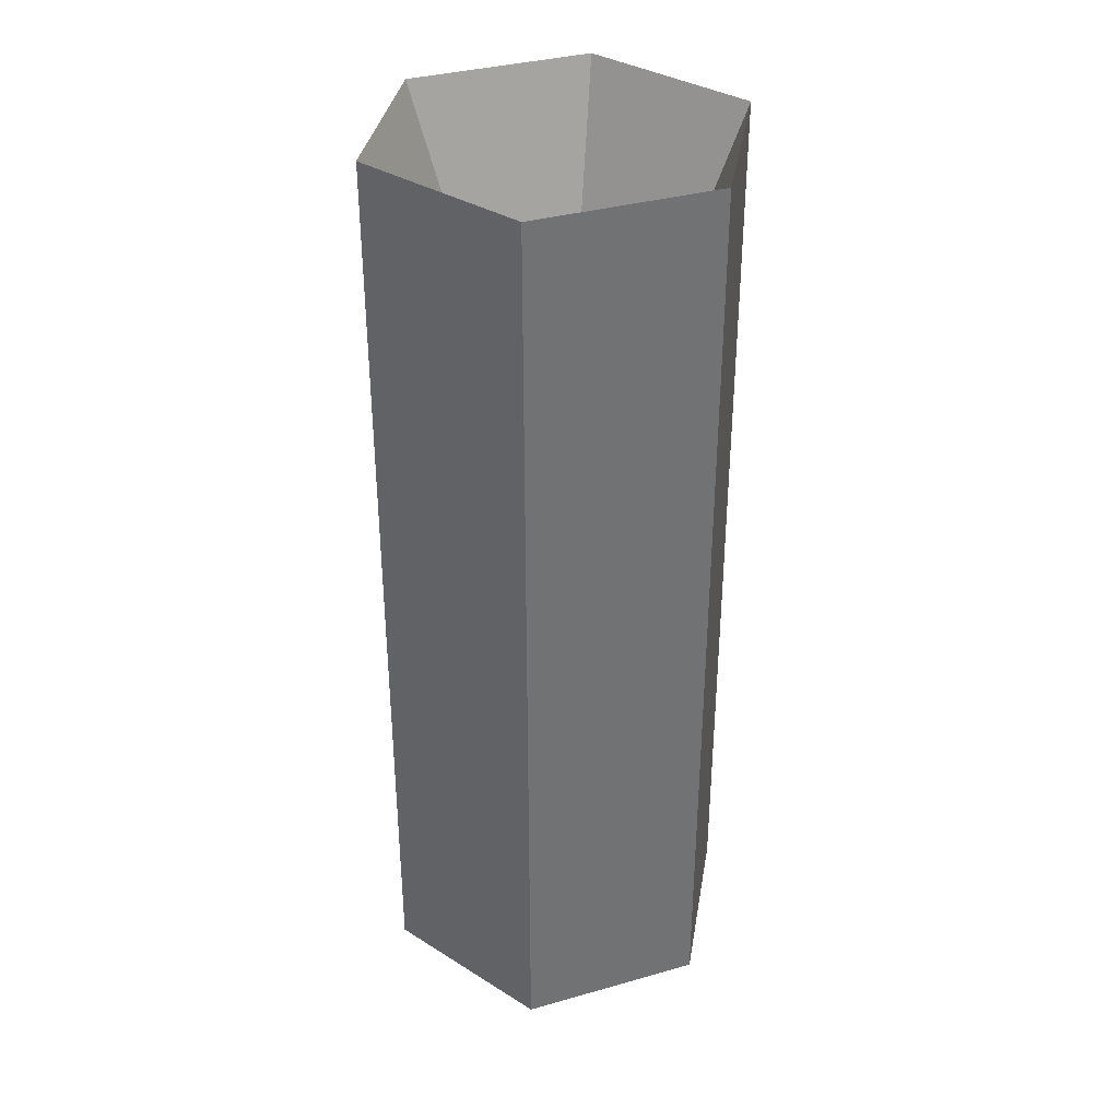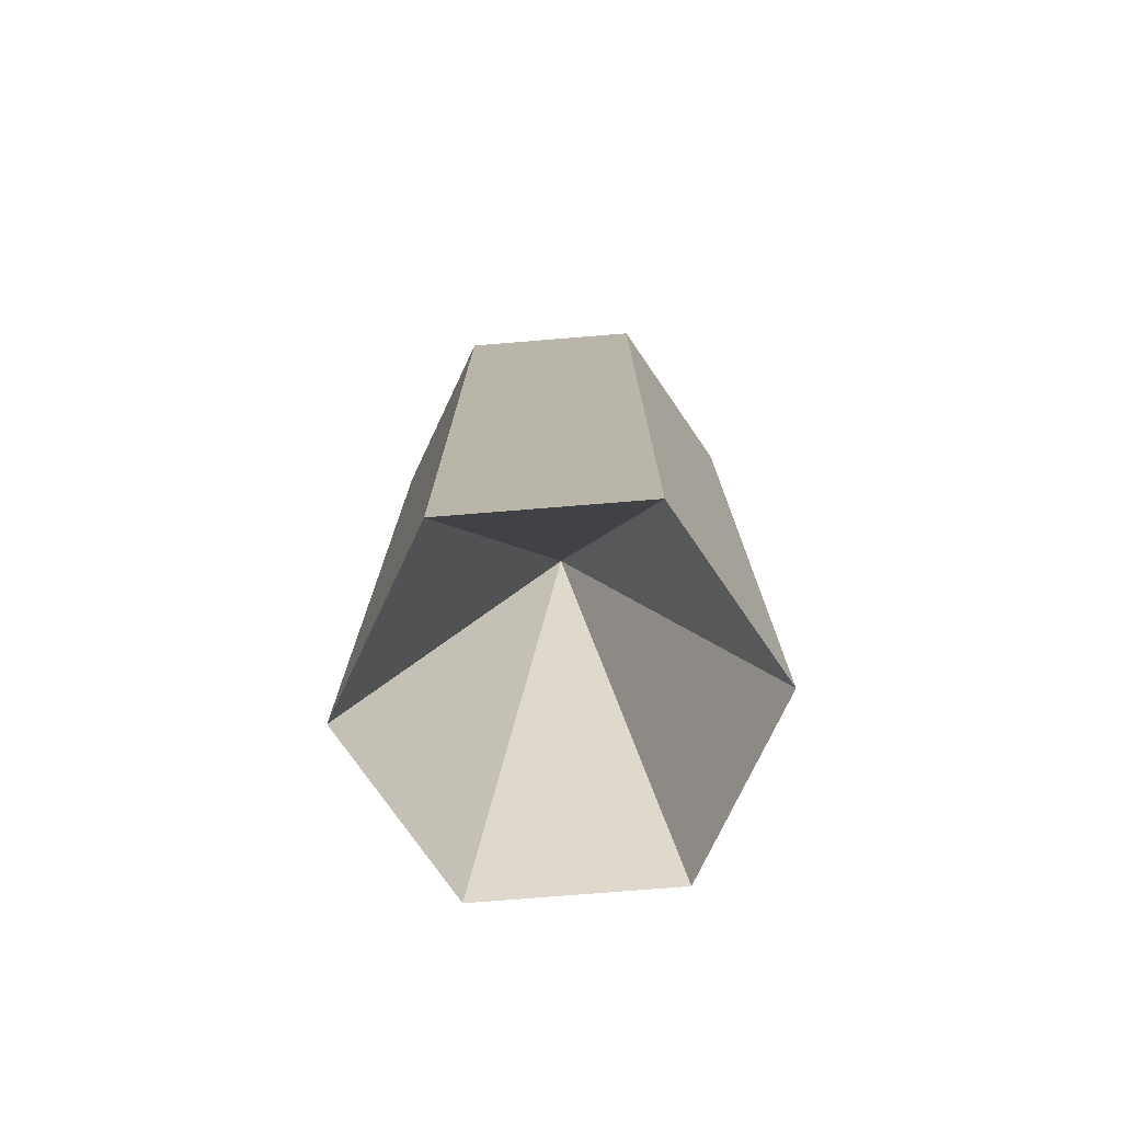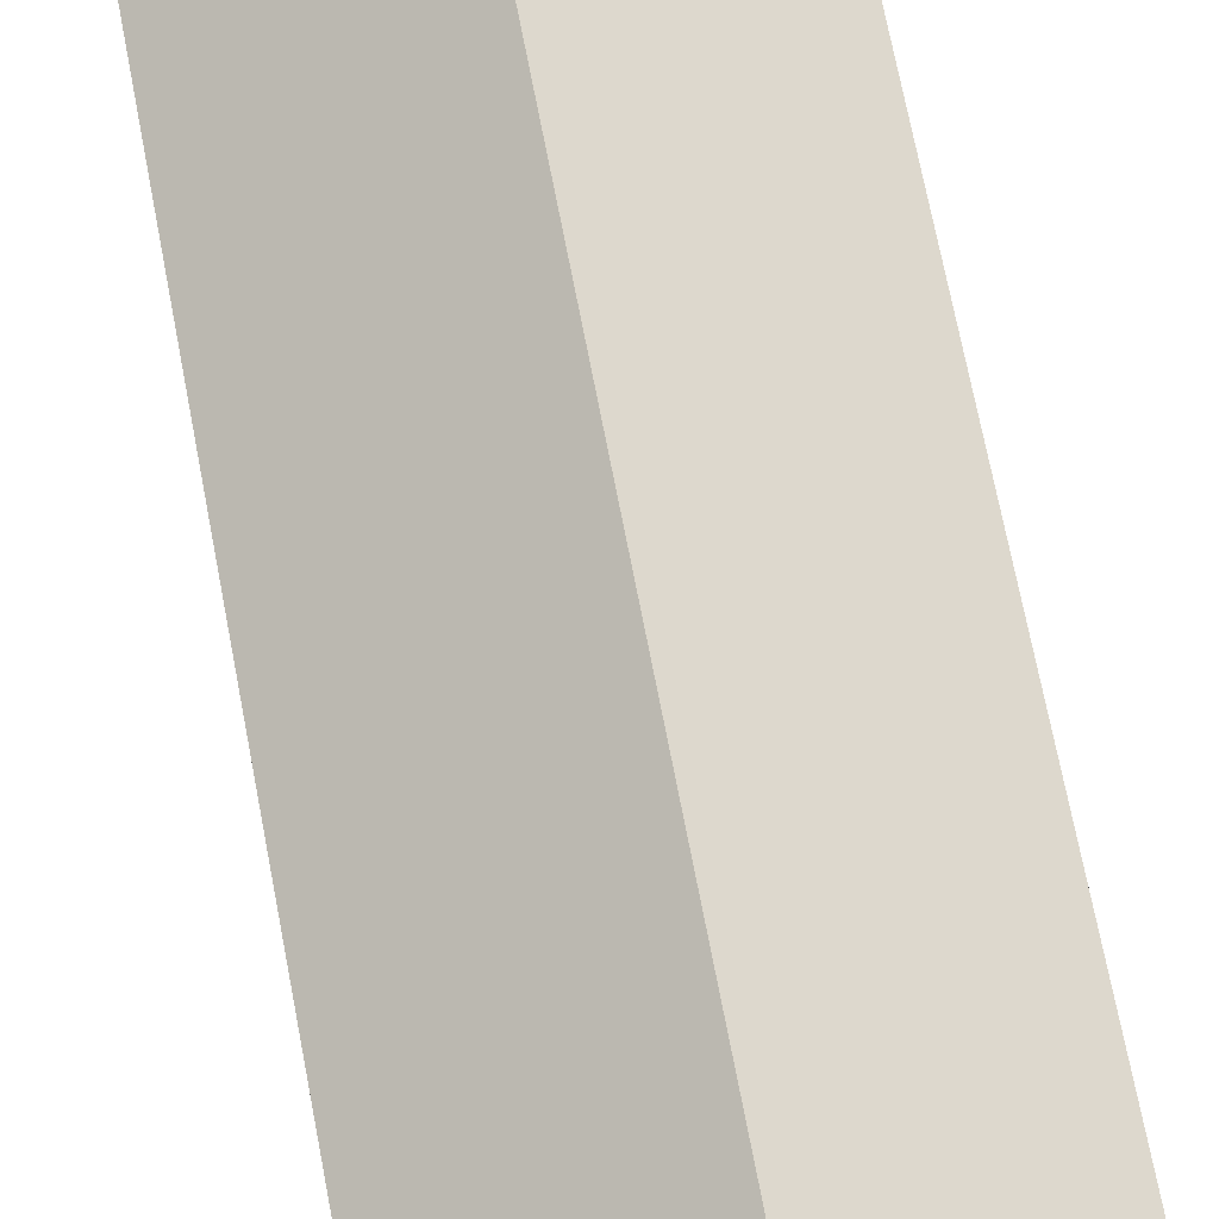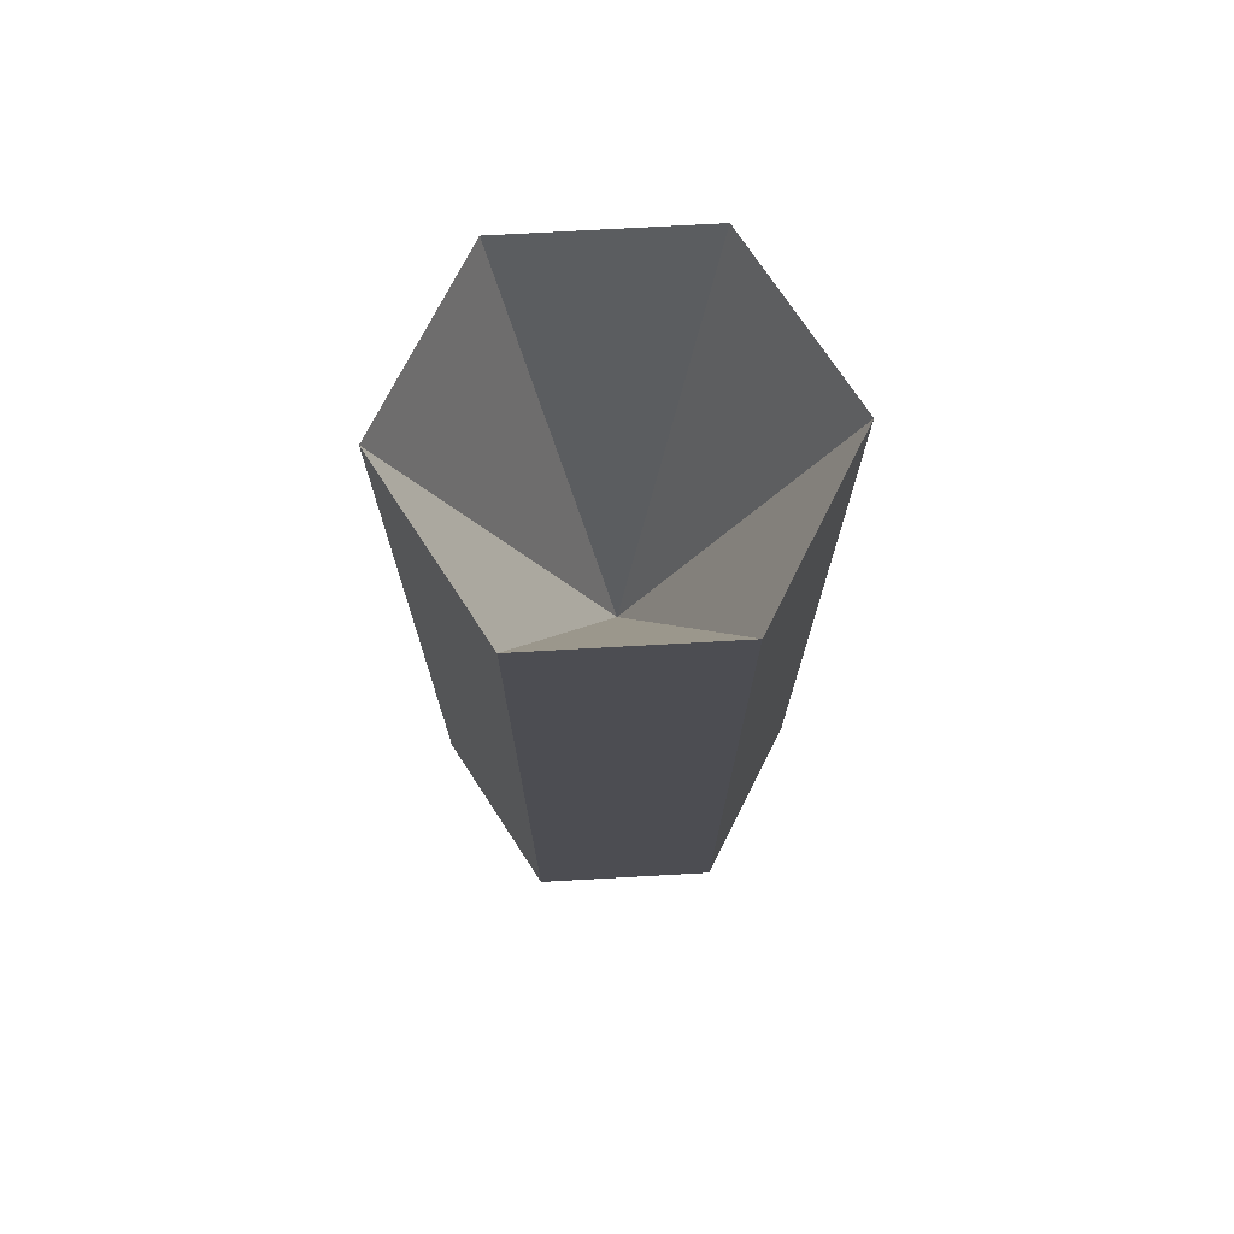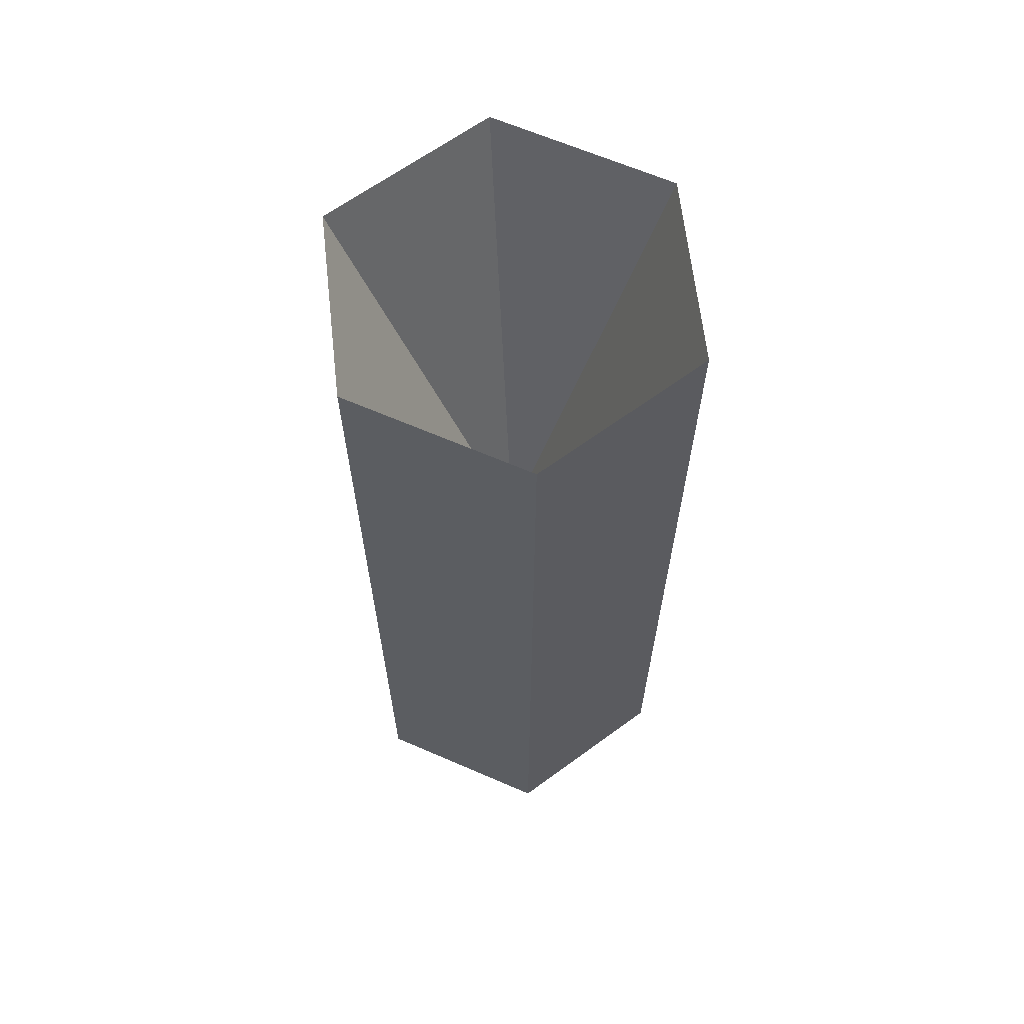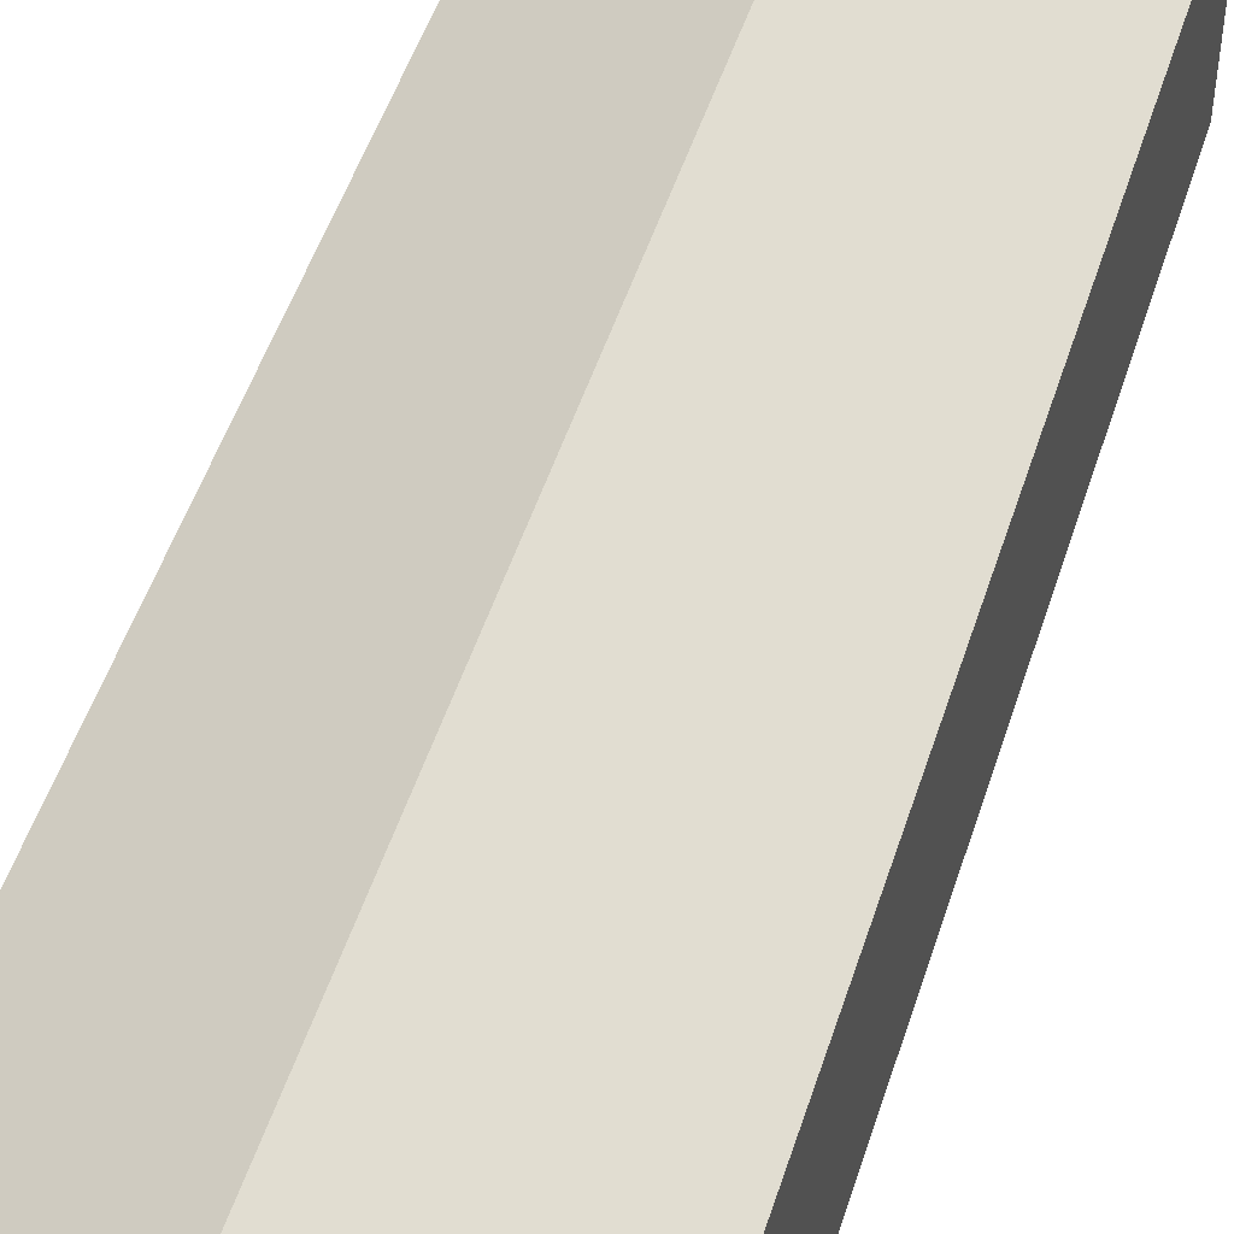
<metadata>
{"format":"obj","ext":"obj","renderer":"f3d","projection":"perspective","resolution":1024,"background":"white","views":[{"elev":35.4,"azim":9.5,"up":"+Y"},{"elev":-75.7,"azim":-145.4,"up":"+Y"},{"elev":71.2,"azim":-10.9,"up":"+Z"},{"elev":73.3,"azim":26.8,"up":"+Y"},{"elev":64.7,"azim":173.6,"up":"+Y"},{"elev":50.3,"azim":17.5,"up":"+Z"}]}
</metadata>
<code>
o IndentedColumn
v 0 -5 -2
v 0 -0 0
v 0 0 0
v 1.732 -5 -1
v 1.732 -5 1
v 0 -5 2
v -1.732 -5 1
v -1.732 -5 -1
v 1.732 5 -1
v 0 5 -2
v 1.732 5 1
v 0 5 2
v -1.732 5 1
v -1.732 5 -1
f 10 4 1
f 9 5 4
f 11 6 5
f 12 7 6
f 13 8 7
f 14 1 8
f 10 3 9
f 11 9 3
f 12 11 3
f 13 12 3
f 13 3 14
f 14 3 10
f 2 1 4
f 2 4 5
f 2 5 6
f 7 2 6
f 2 7 8
f 8 1 2
f 10 9 4
f 9 11 5
f 11 12 6
f 12 13 7
f 13 14 8
f 14 10 1

</code>
